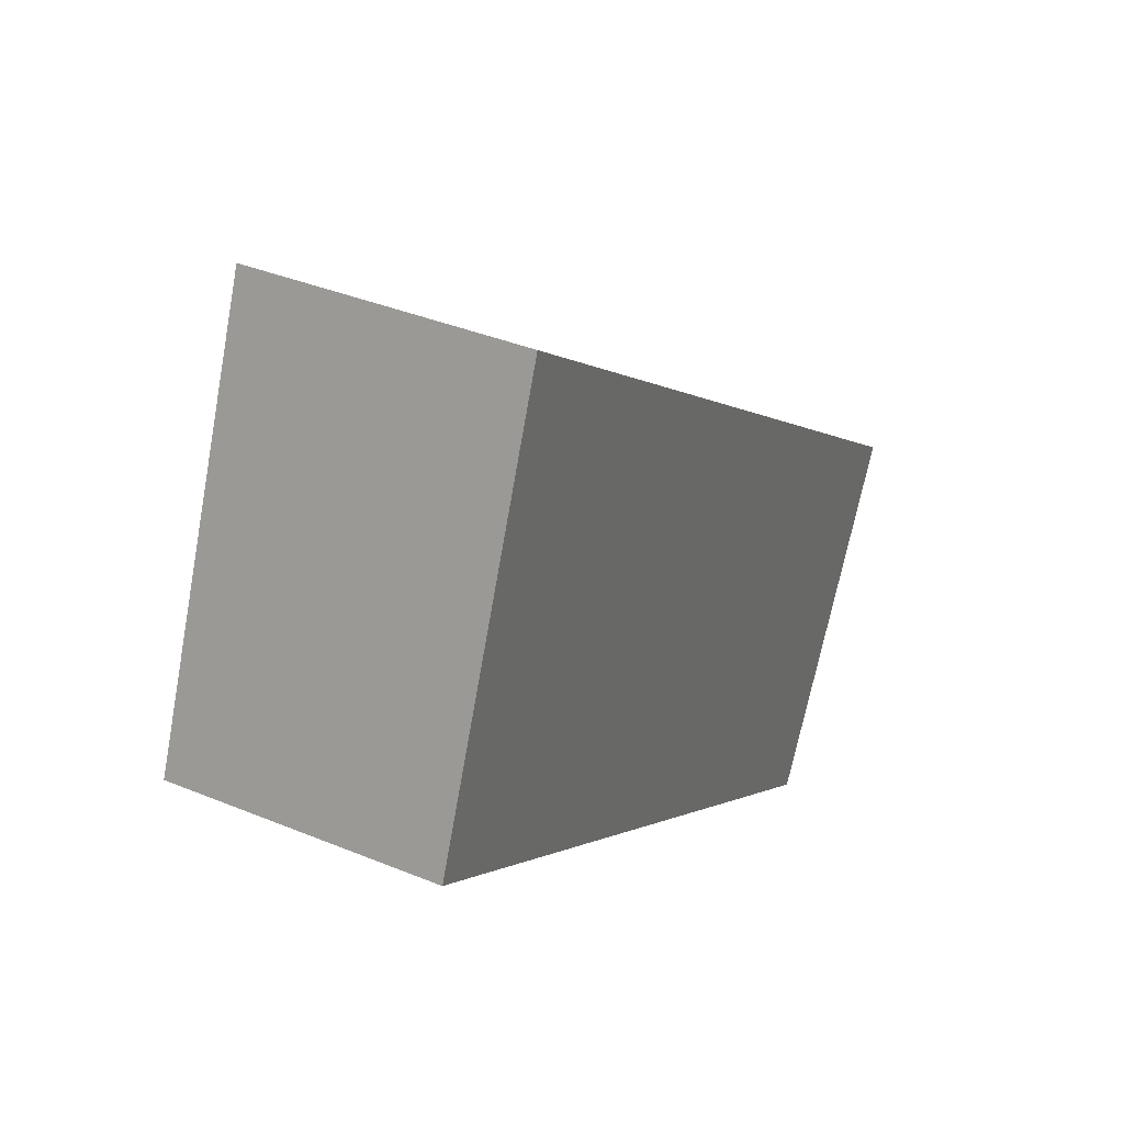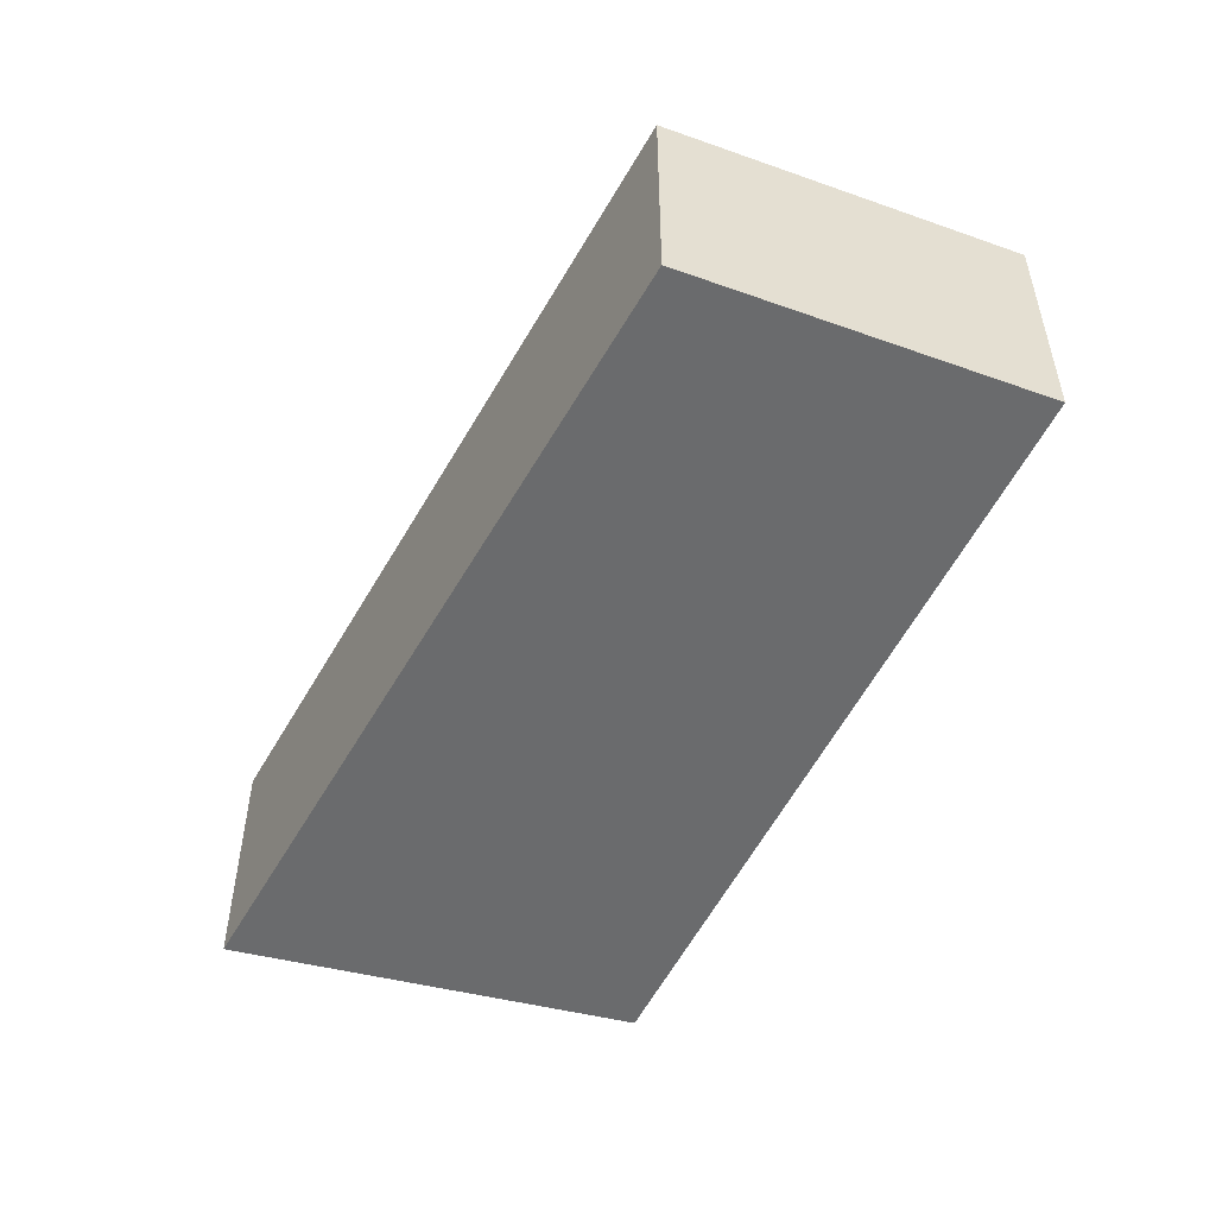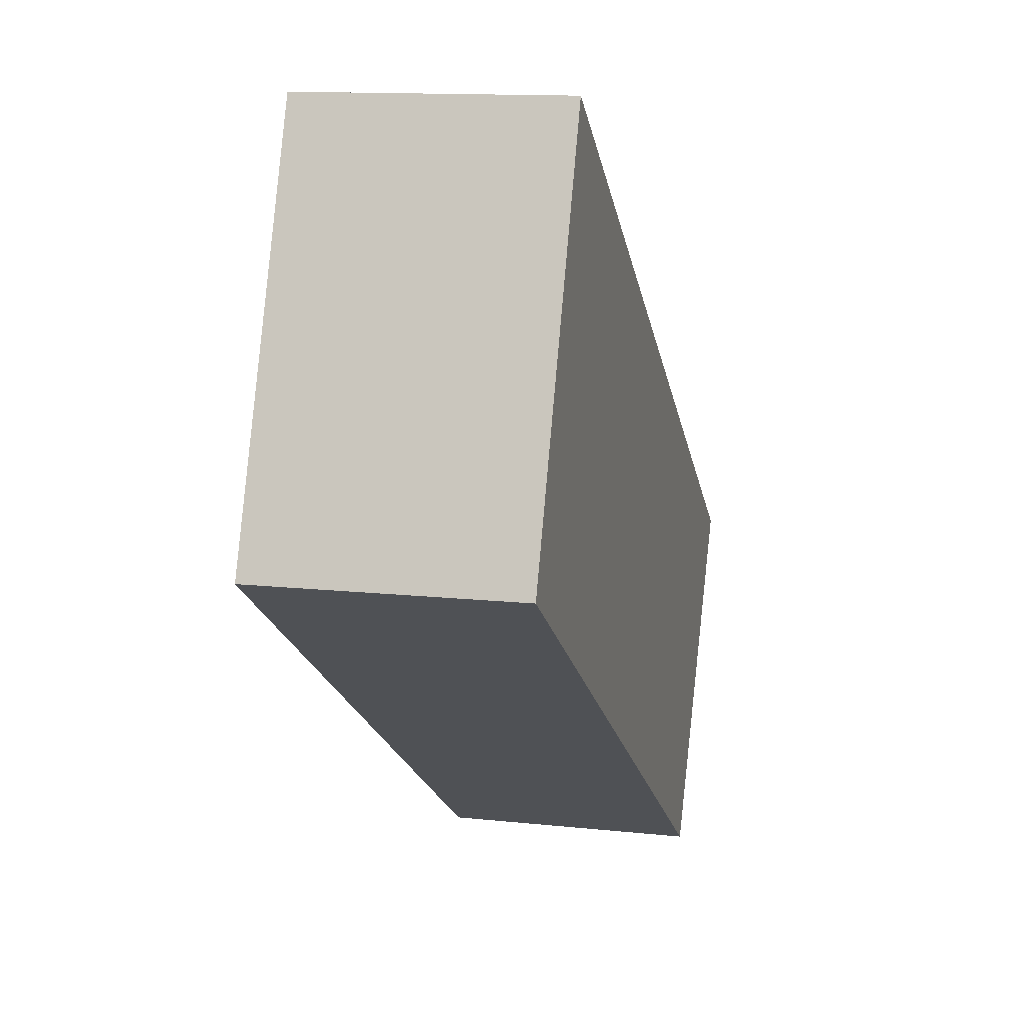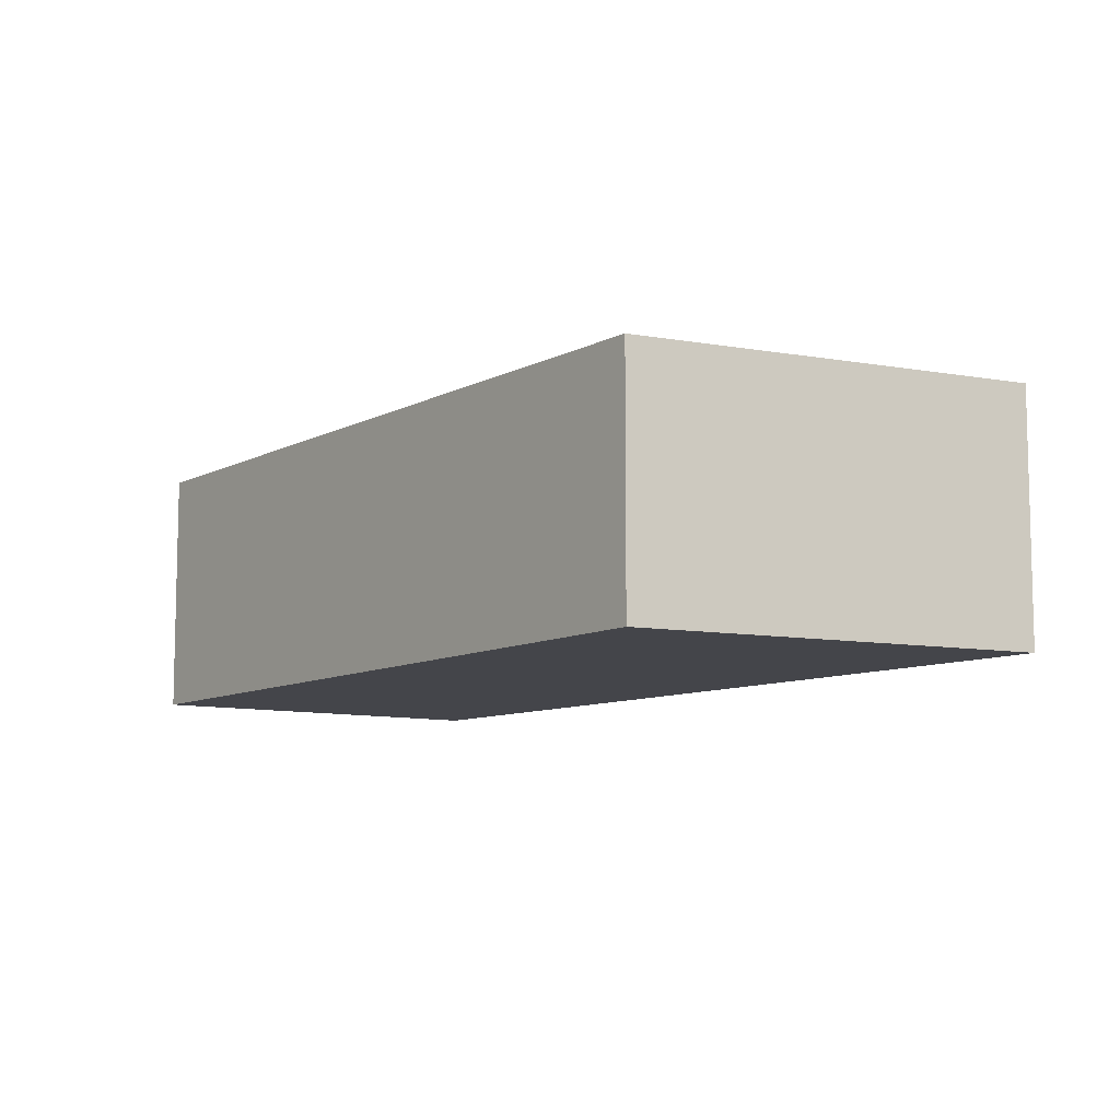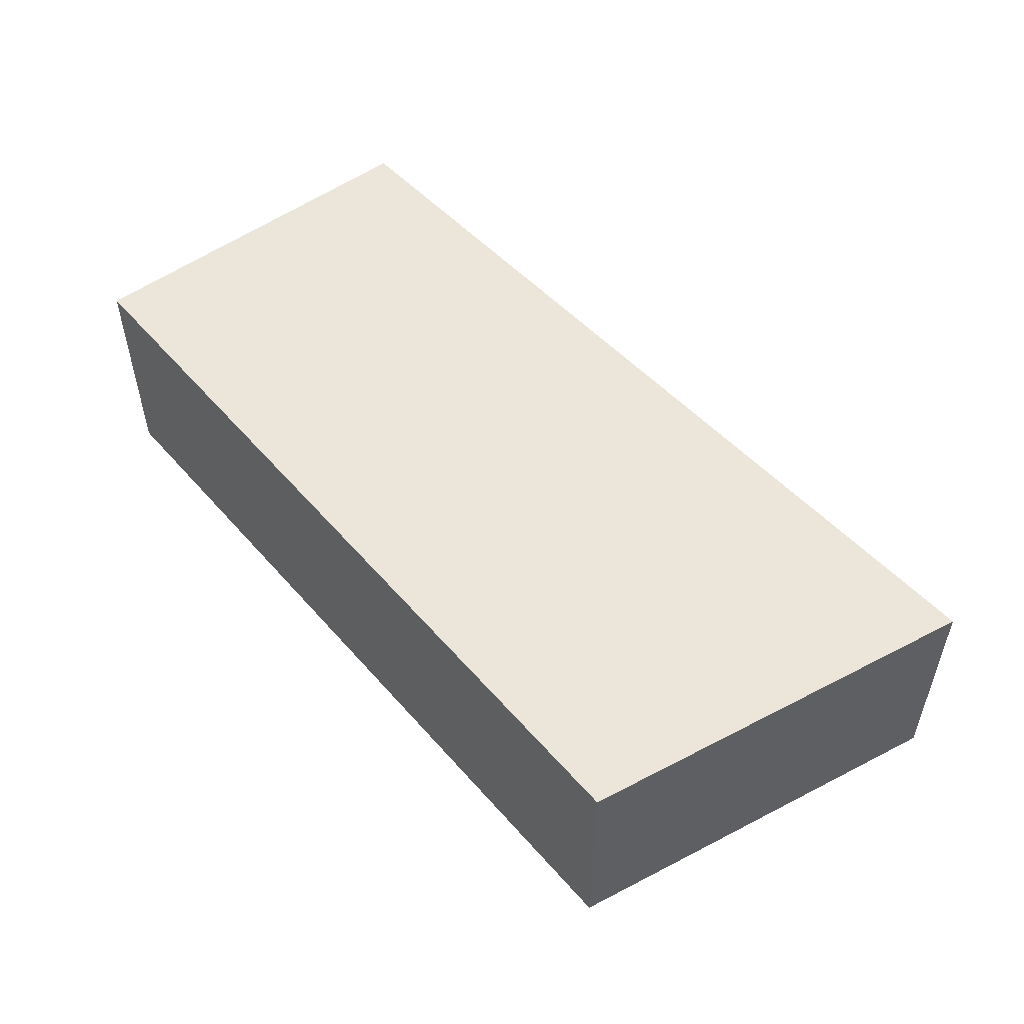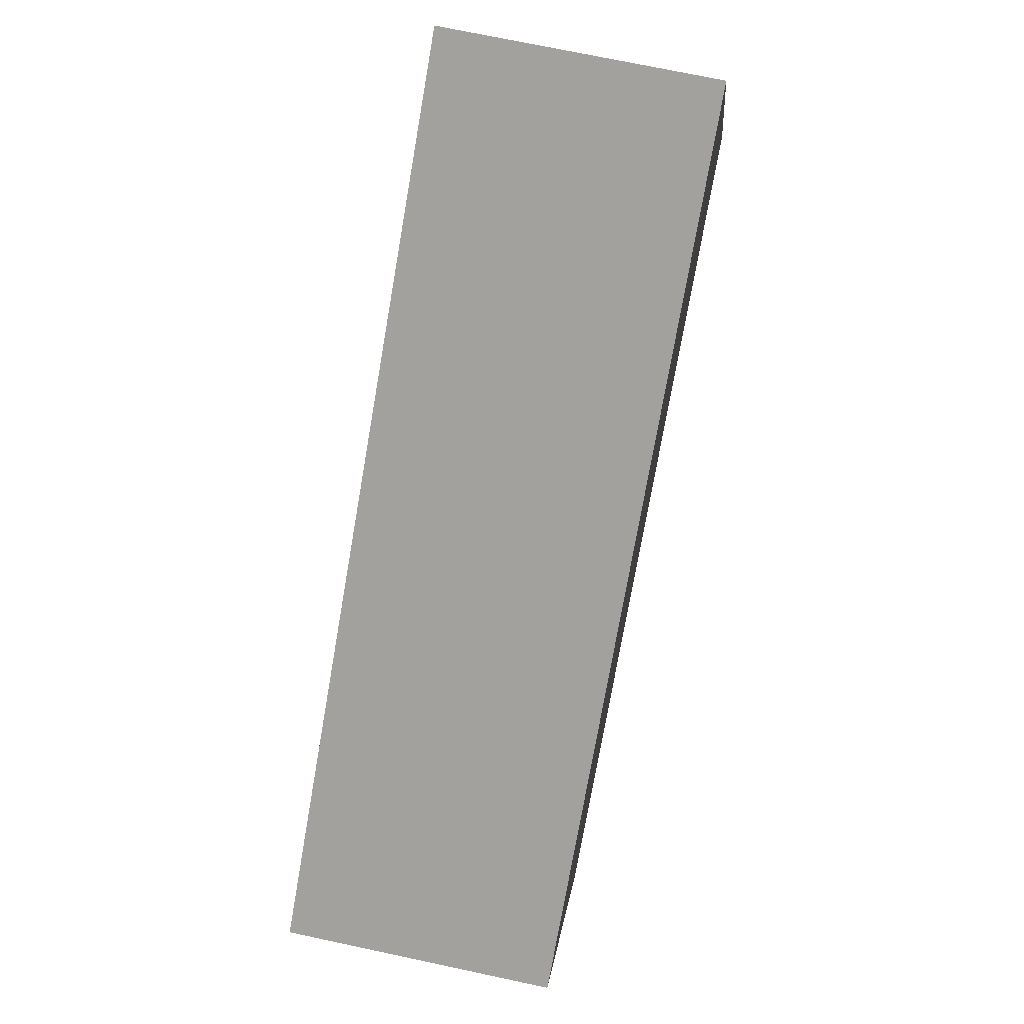
<metadata>
{"format":"obj","ext":"obj","renderer":"f3d","projection":"perspective","resolution":1024,"background":"white","views":[{"elev":37.3,"azim":-62.0,"up":"+Z"},{"elev":-53.2,"azim":97.3,"up":"+Y"},{"elev":12.9,"azim":-76.0,"up":"+Z"},{"elev":-9.3,"azim":-93.7,"up":"+Y"},{"elev":56.1,"azim":-97.3,"up":"+Y"},{"elev":71.0,"azim":102.1,"up":"+Z"}]}
</metadata>
<code>
v  0 1.165 7.134e-17
v  3.954 1.165 -0.582
v  3.163 1.165 -2.05
v  0.713 1.165 1.793
v  3.163 1.255e-16 -2.05
v  0 0 0
v  0.713 -1.098e-16 1.793
v  3.954 3.564e-17 -0.582
g defaultobject
f 1 2 3
f 2 1 4
f 5 1 3
f 1 5 6
f 6 4 1
f 4 6 7
f 7 2 4
f 2 7 8
f 8 3 2
f 3 8 5
f 8 6 5
f 6 8 7

</code>
